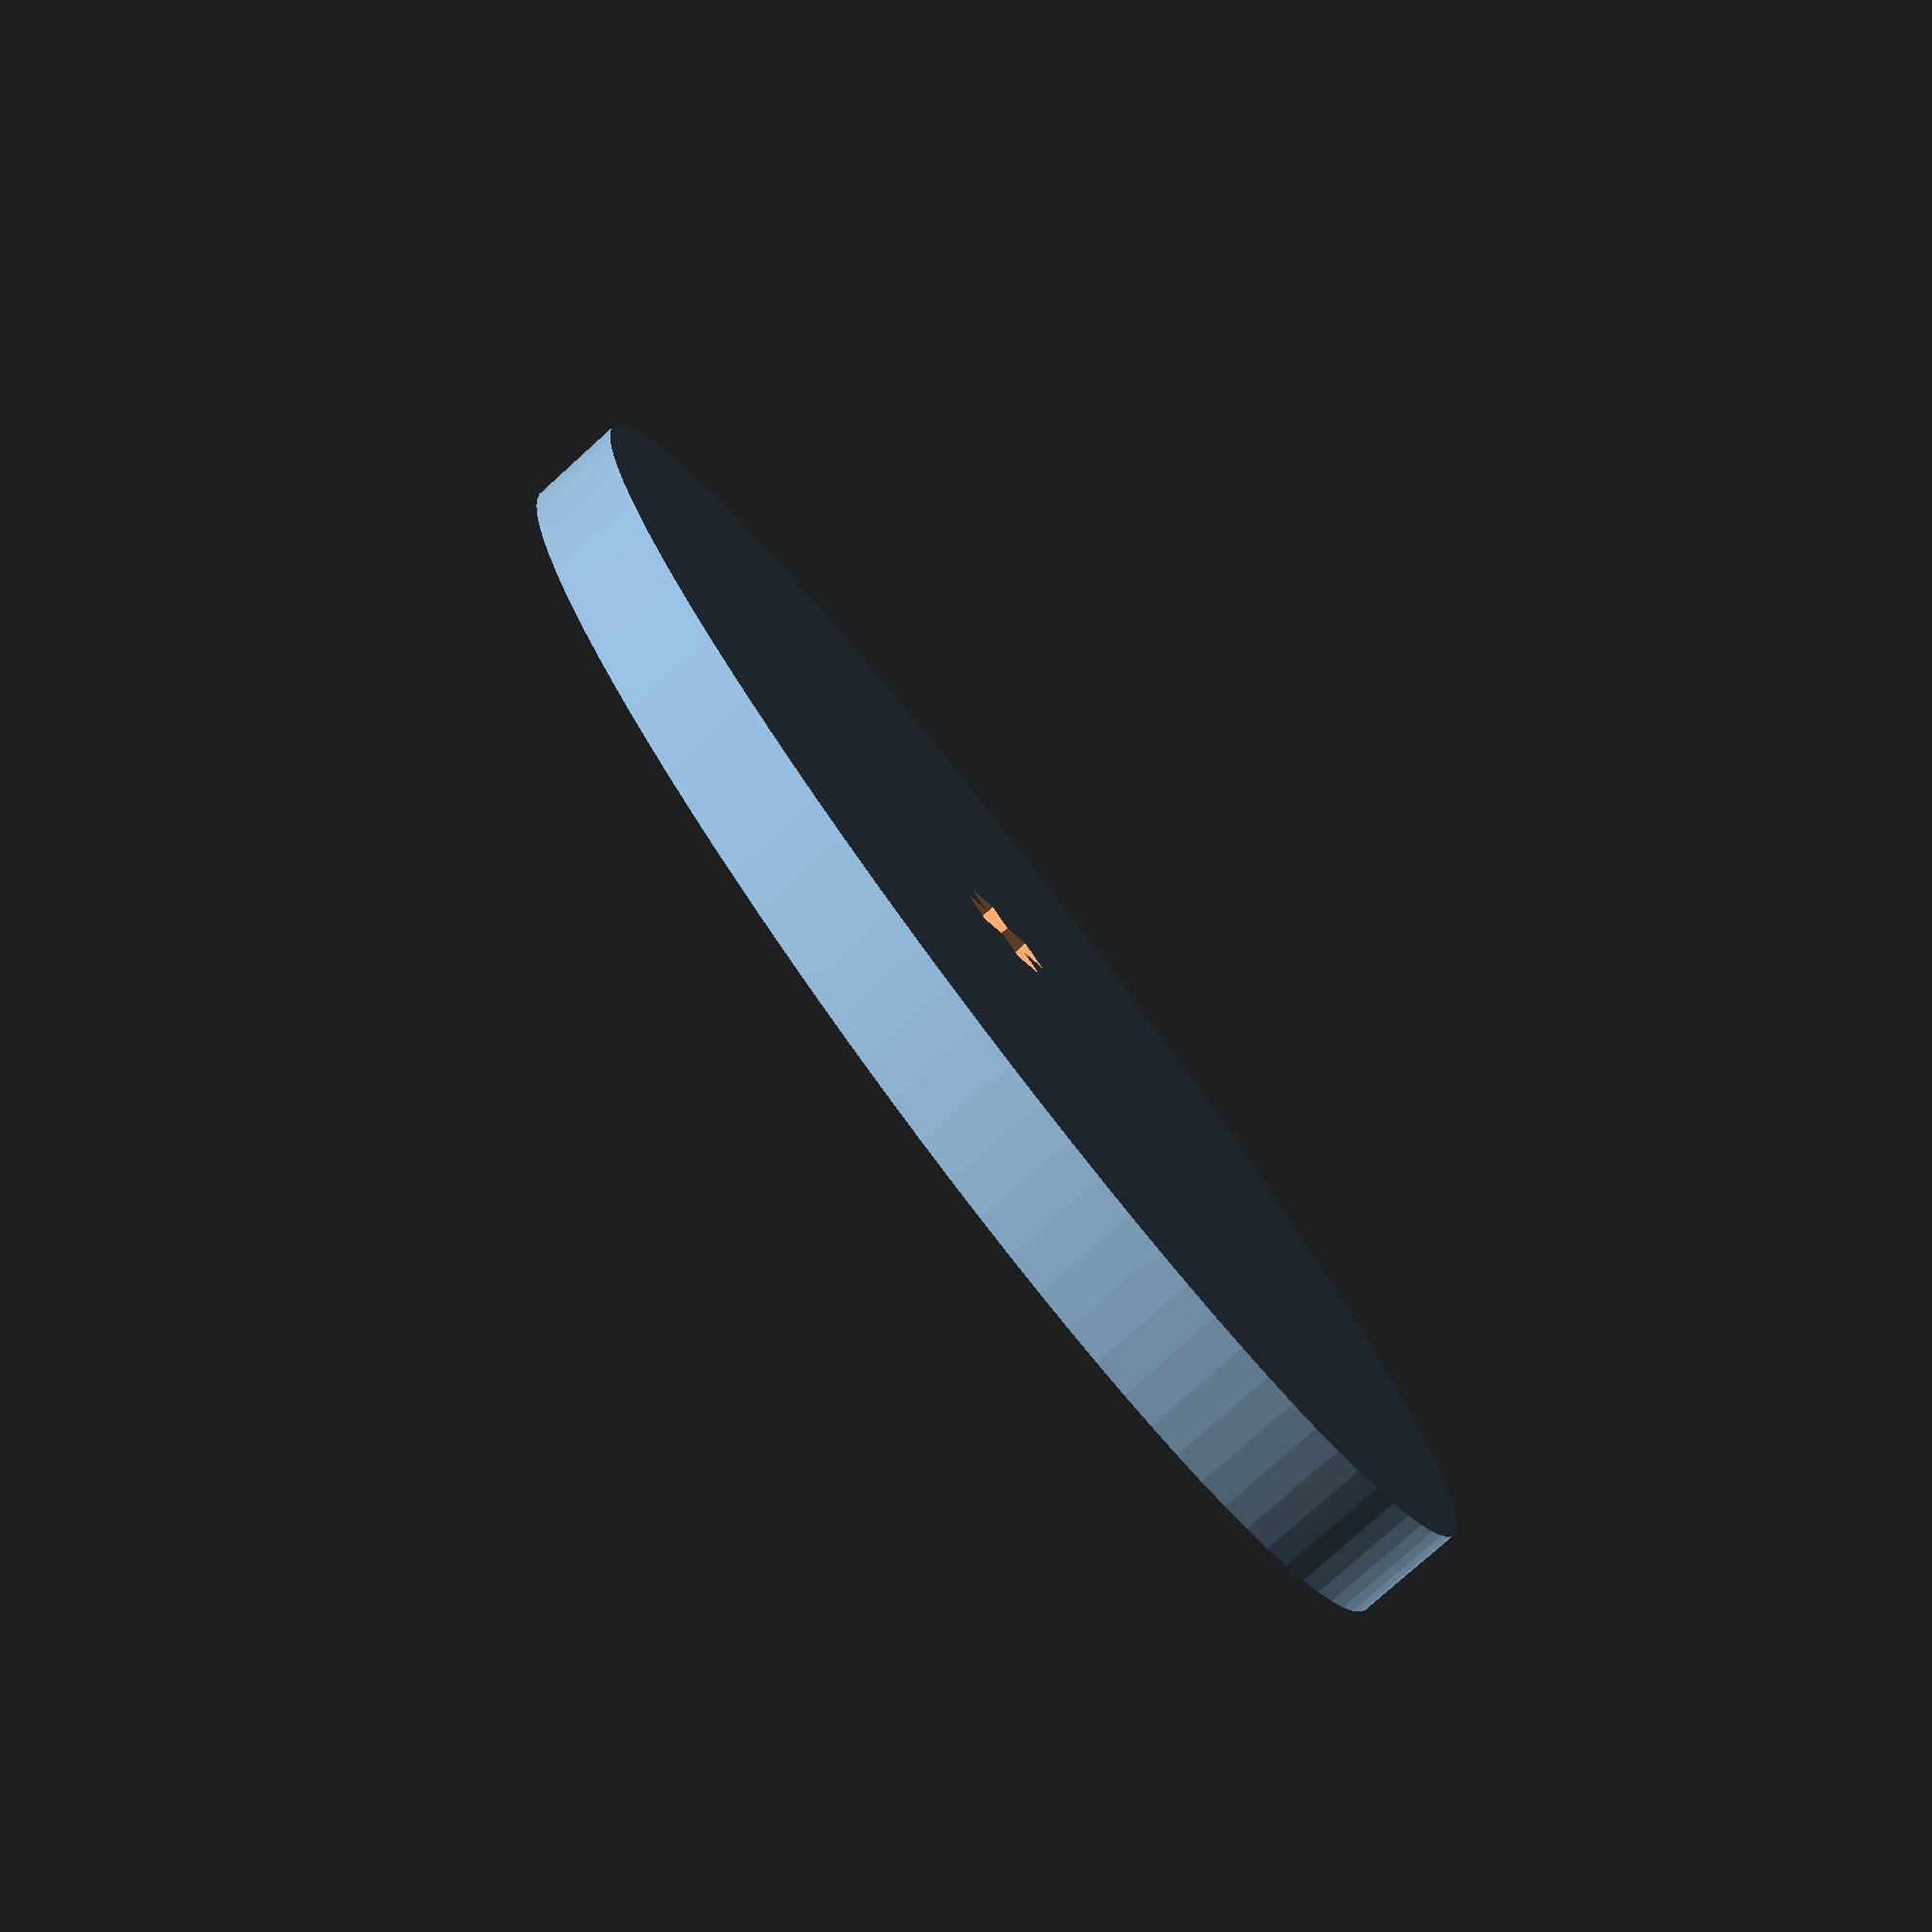
<openscad>

difference(){
scale([1.0, 2.0, 1.0]){
cylinder(h=5, r=20, $fn=100);
}
    // cut the center hole
    cube([5.2,1.9,10],center=true);
    cube([1.9,5.2,10],center=true);
}
</openscad>
<views>
elev=257.9 azim=218.2 roll=47.9 proj=p view=wireframe
</views>
